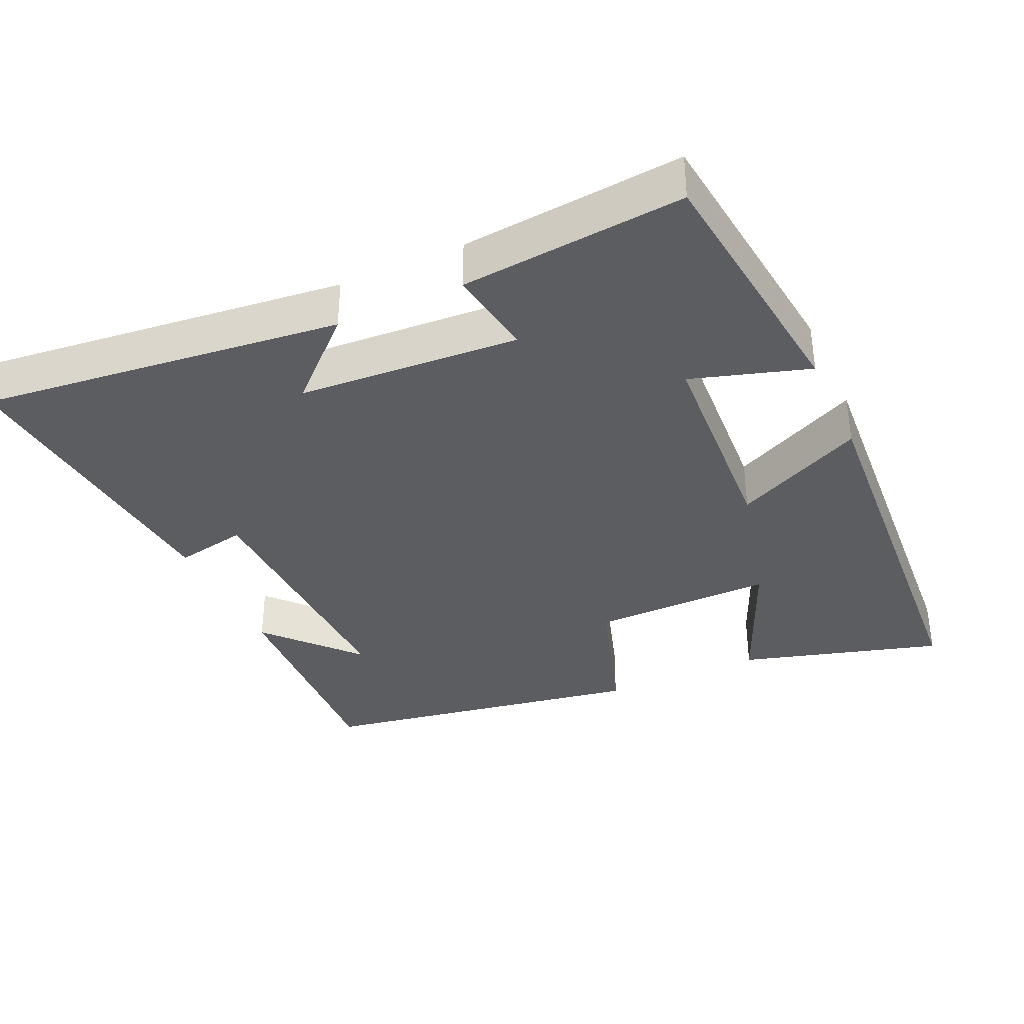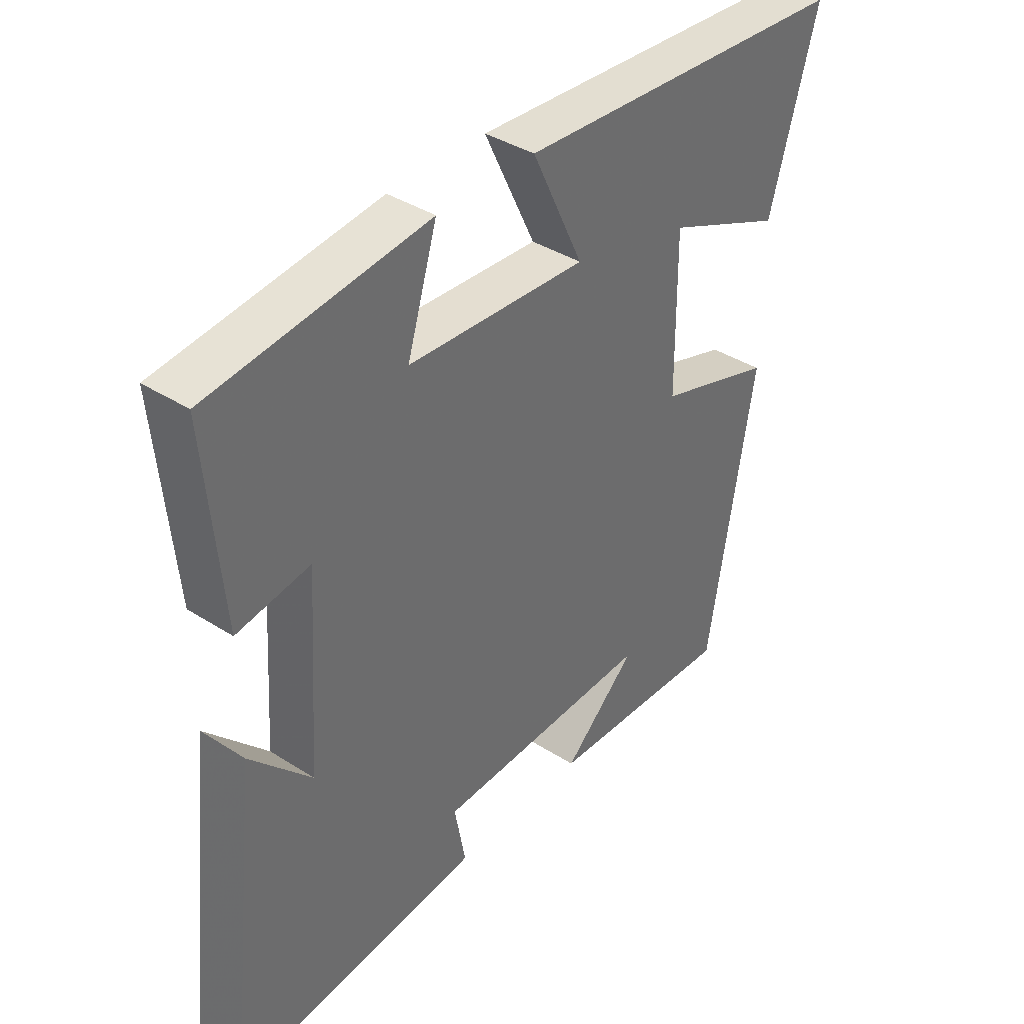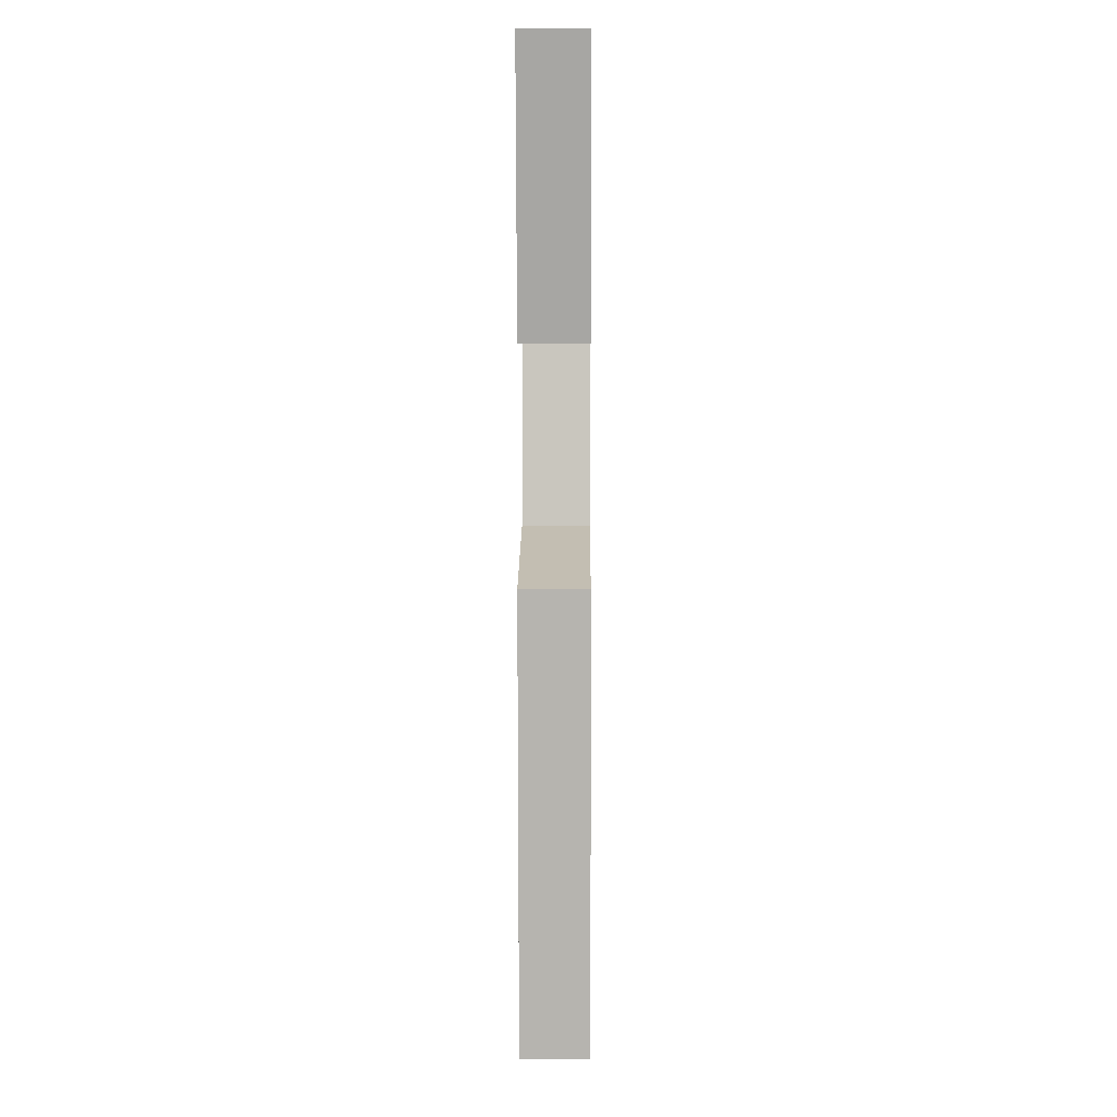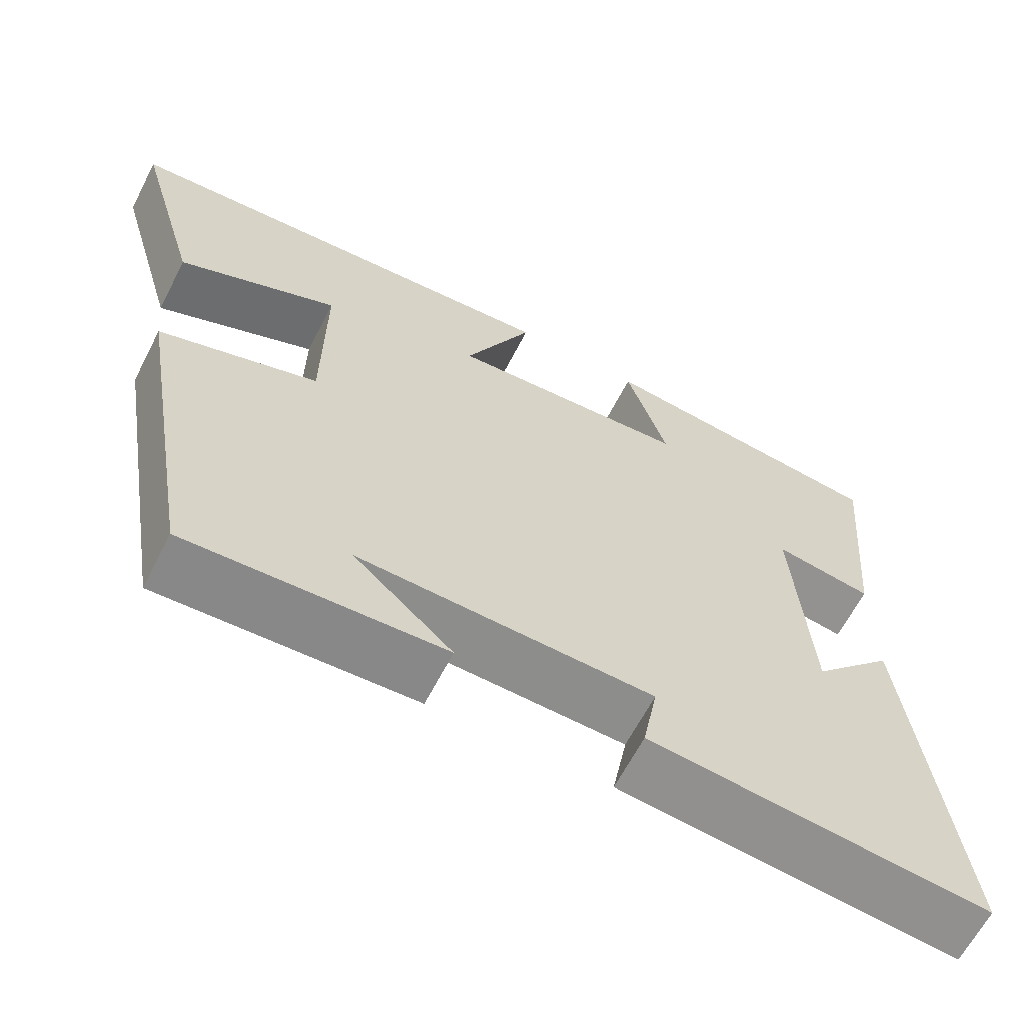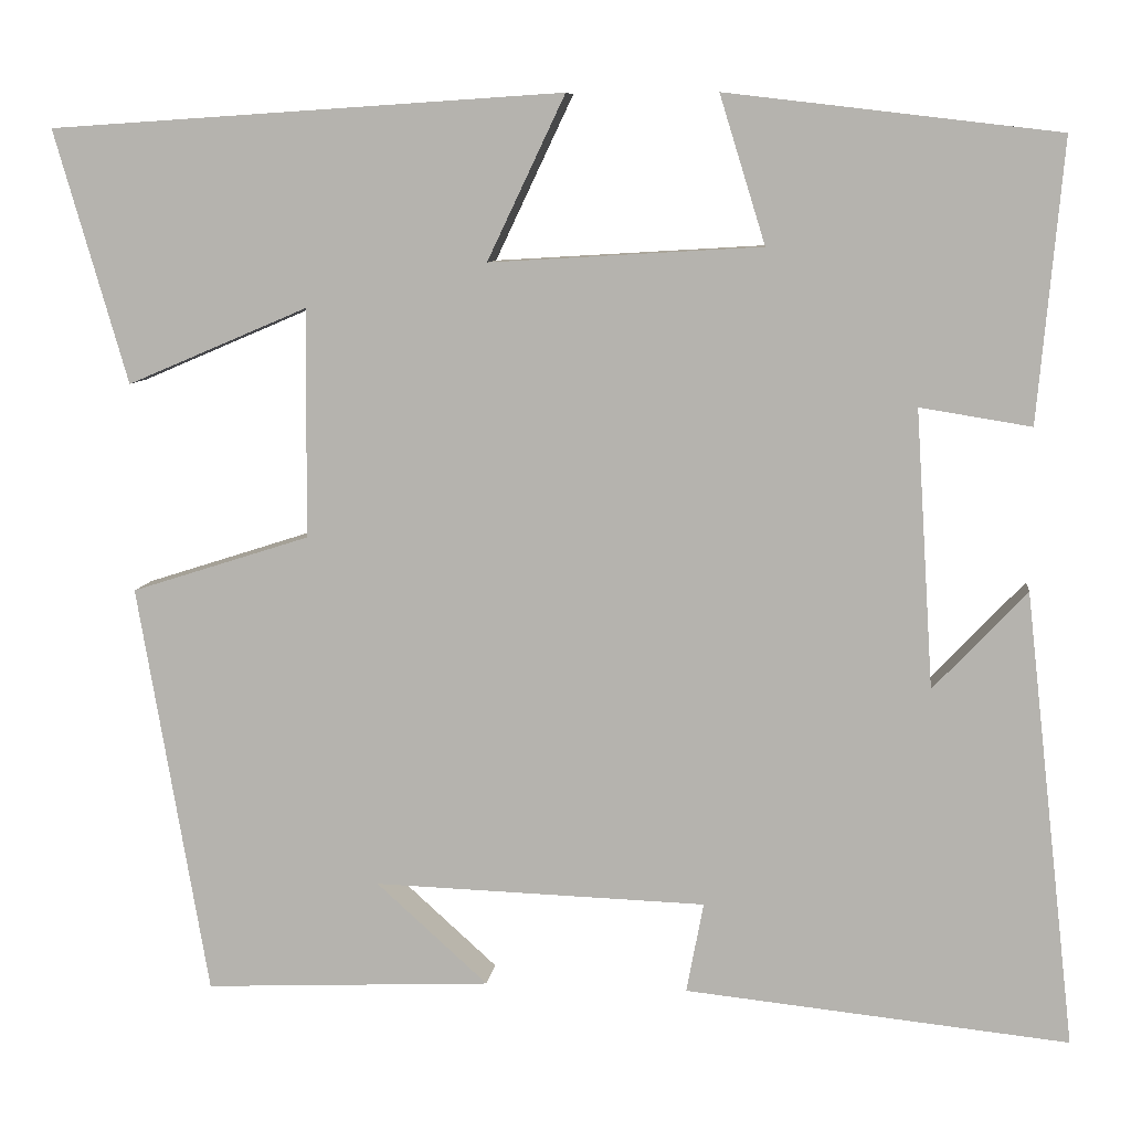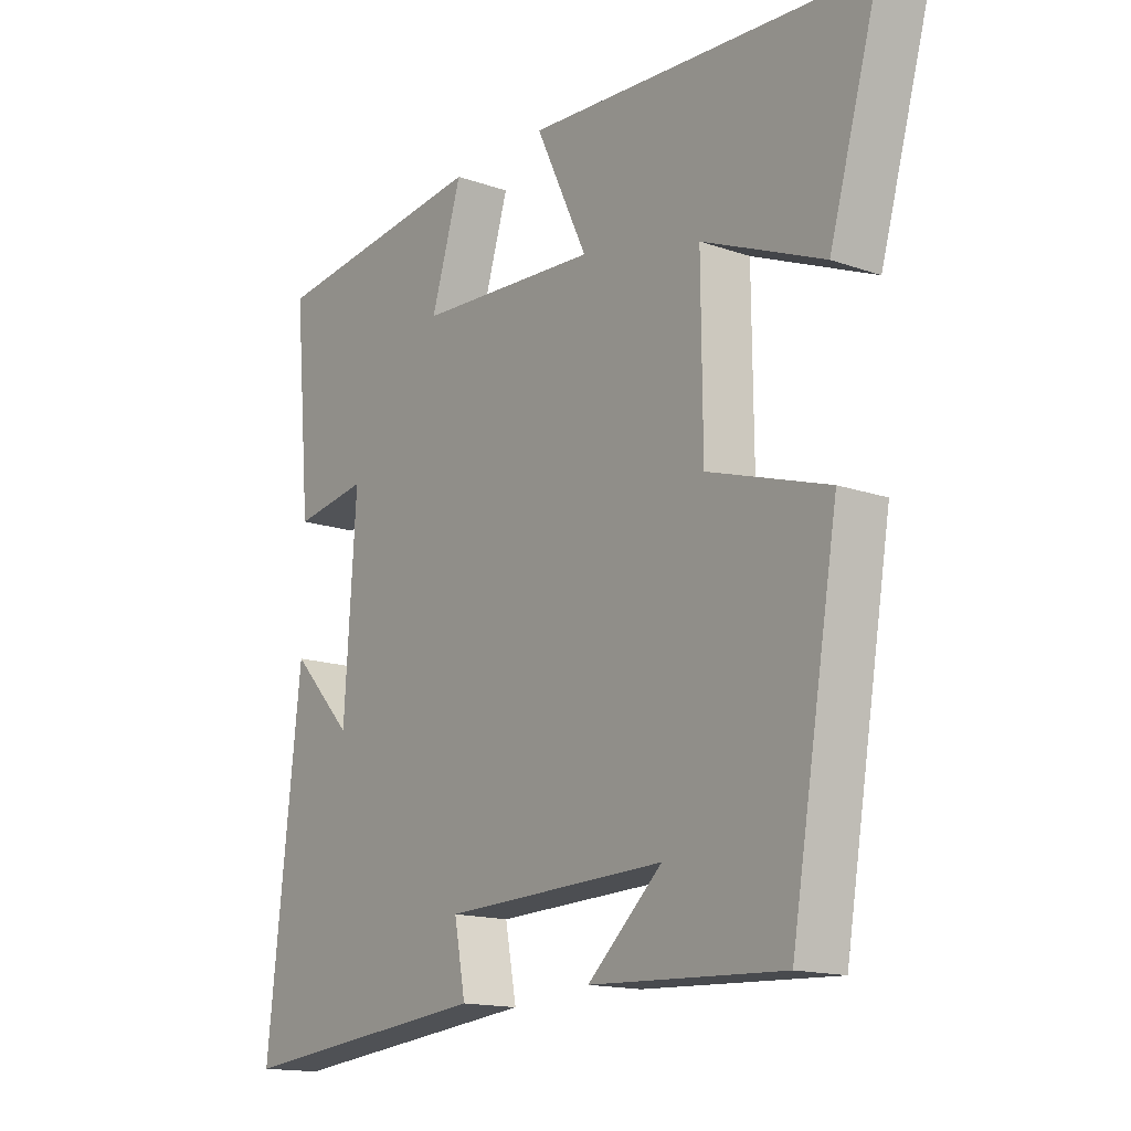
<metadata>
{"format":"obj","ext":"obj","renderer":"f3d","projection":"perspective","resolution":1024,"background":"white","views":[{"elev":-36.2,"azim":-65.5,"up":"+Y"},{"elev":38.4,"azim":-51.0,"up":"+Z"},{"elev":-0.3,"azim":90.5,"up":"+Z"},{"elev":-63.8,"azim":152.8,"up":"+Z"},{"elev":8.4,"azim":-173.2,"up":"+Z"},{"elev":-15.3,"azim":53.4,"up":"+Z"}]}
</metadata>
<code>
v 0.582 0.07 0.463
v 0.5 0.07 0.18
v 0.298 0.07 0.266
v 0.3 0.07 0.01
v 0.5 0.07 -0.054
v 0.421 0.07 -0.515
v 0.099 0.07 -0.5
v 0.224 0.07 -0.387
v -0.148 0.07 -0.399
v -0.129 0.07 -0.5
v -0.557 0.07 -0.544
v -0.5 0.07 -0.037
v -0.396 0.07 -0.147
v -0.376 0.07 0.163
v -0.5 0.07 0.143
v -0.528 0.07 0.456
v -0.158 0.07 0.5
v -0.209 0.07 0.335
v 0.095 0.07 0.317
v 0.008 0.07 0.5
v 0.582 0 0.463
v 0.5 0 0.18
v 0.298 0 0.266
v 0.3 0 0.01
v 0.5 0 -0.054
v 0.421 0 -0.515
v 0.099 0 -0.5
v 0.224 0 -0.387
v -0.148 0 -0.399
v -0.129 0 -0.5
v -0.557 0 -0.544
v -0.5 0 -0.037
v -0.396 0 -0.147
v -0.376 0 0.163
v -0.5 0 0.143
v -0.528 0 0.456
v -0.158 0 0.5
v -0.209 0 0.335
v 0.095 0 0.317
v 0.008 0 0.5
f 19 20 1
f 16 17 18
f 15 16 18
f 14 15 18
f 13 14 18 19
f 10 11 12 13
f 9 10 13
f 8 9 13 19
f 6 7 8
f 4 5 6 8
f 3 4 8 19
f 1 2 3
f 1 3 19
f 21 40 39
f 38 37 36
f 38 36 35
f 38 35 34
f 39 38 34 33
f 33 32 31 30
f 33 30 29
f 39 33 29 28
f 28 27 26
f 28 26 25 24
f 39 28 24 23
f 23 22 21
f 39 23 21
f 1 21 22 2
f 2 22 23 3
f 3 23 24 4
f 4 24 25 5
f 5 25 26 6
f 6 26 27 7
f 7 27 28 8
f 8 28 29 9
f 9 29 30 10
f 10 30 31 11
f 11 31 32 12
f 12 32 33 13
f 13 33 34 14
f 14 34 35 15
f 15 35 36 16
f 16 36 37 17
f 17 37 38 18
f 18 38 39 19
f 19 39 40 20
f 20 40 21 1

</code>
